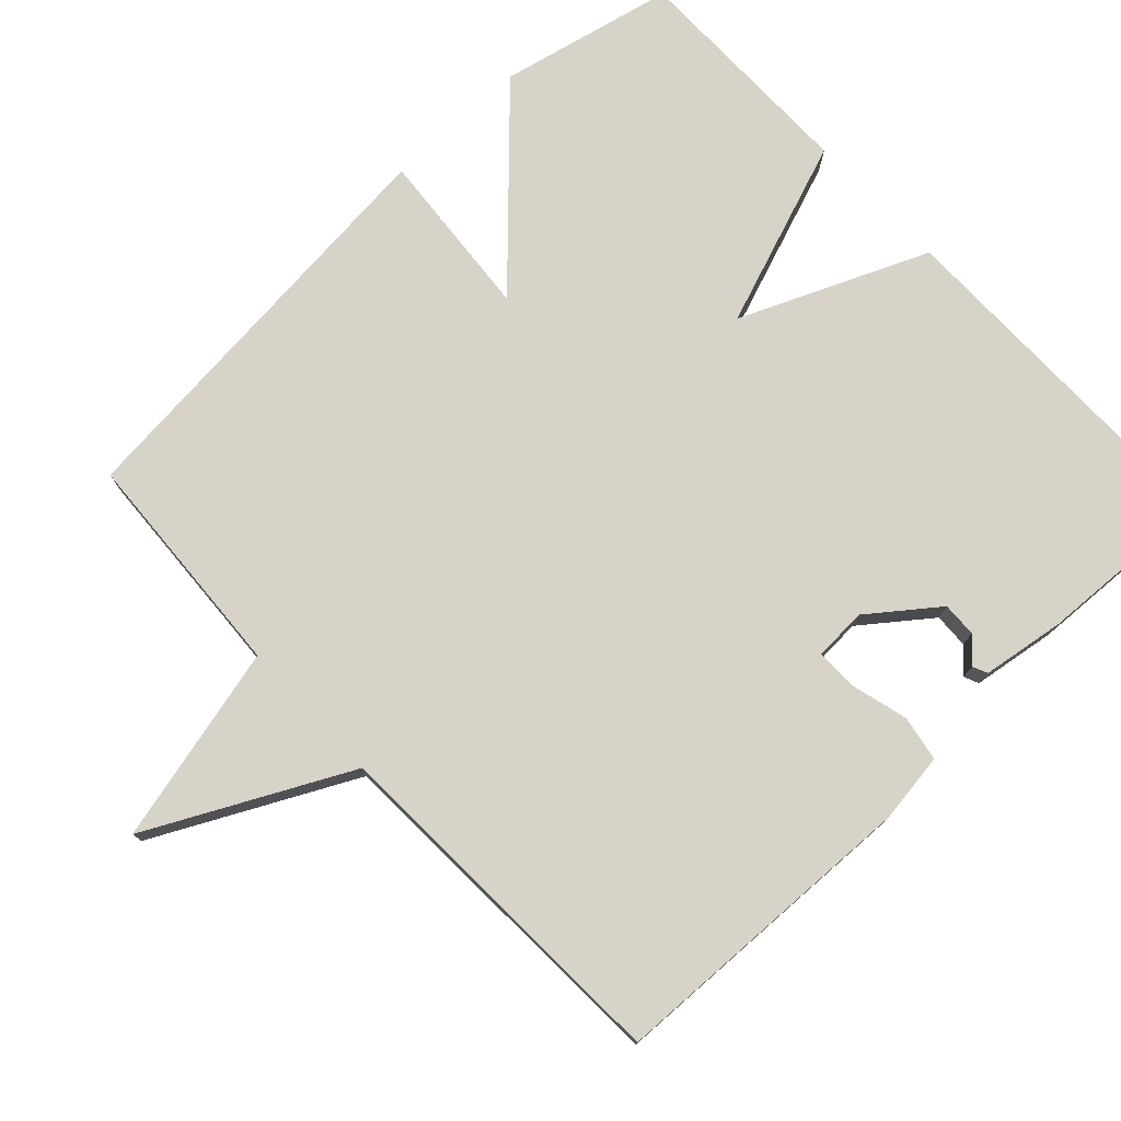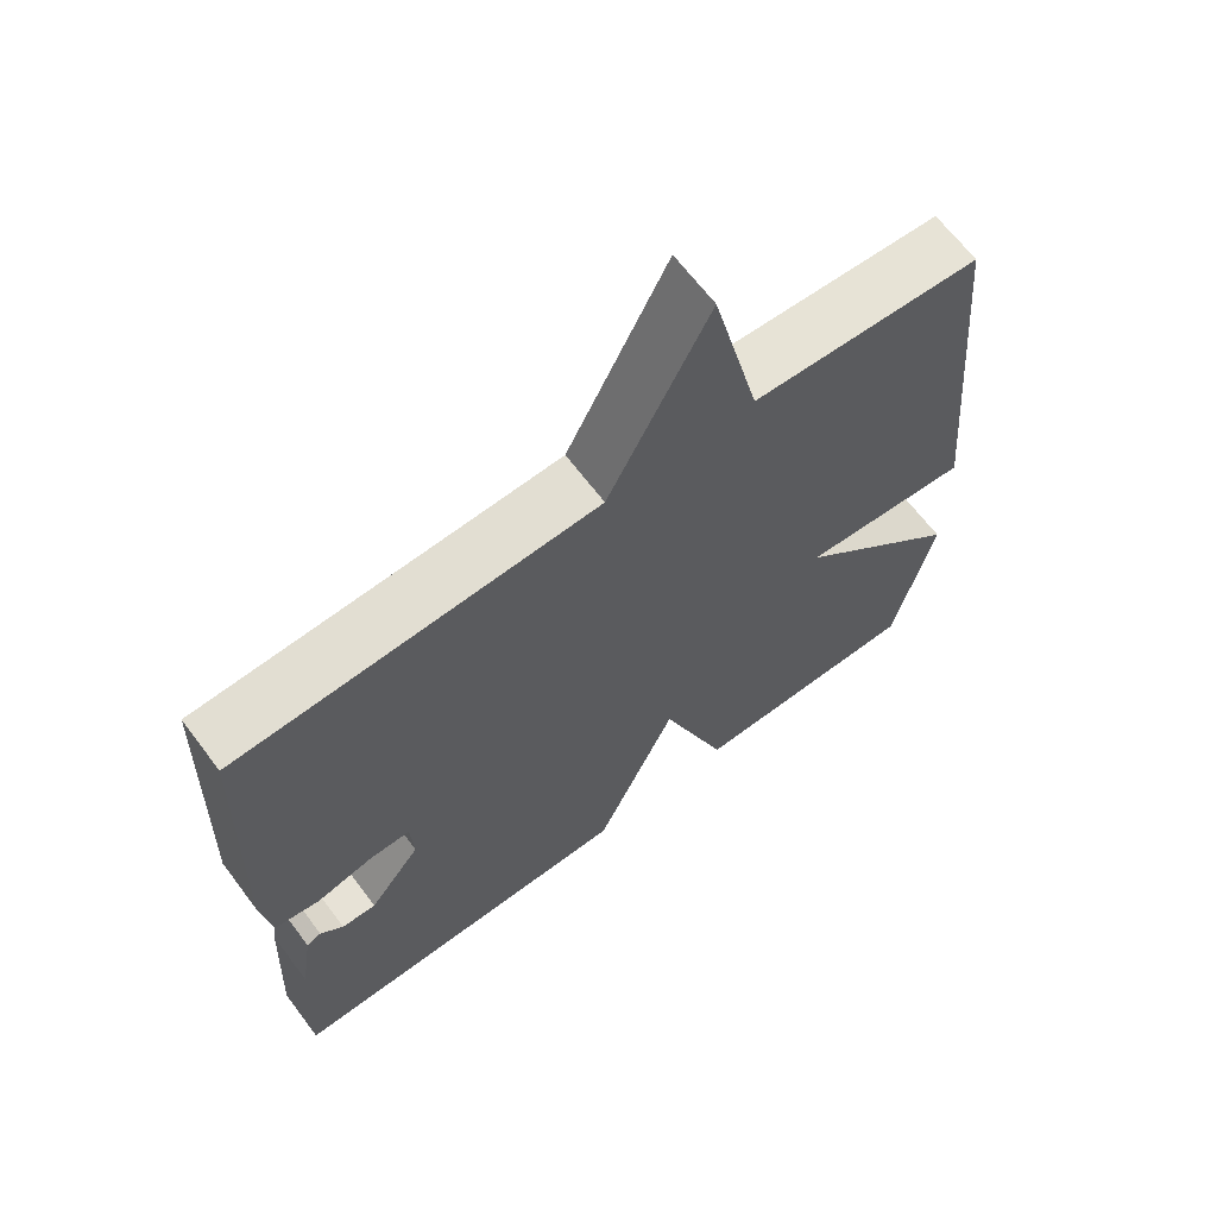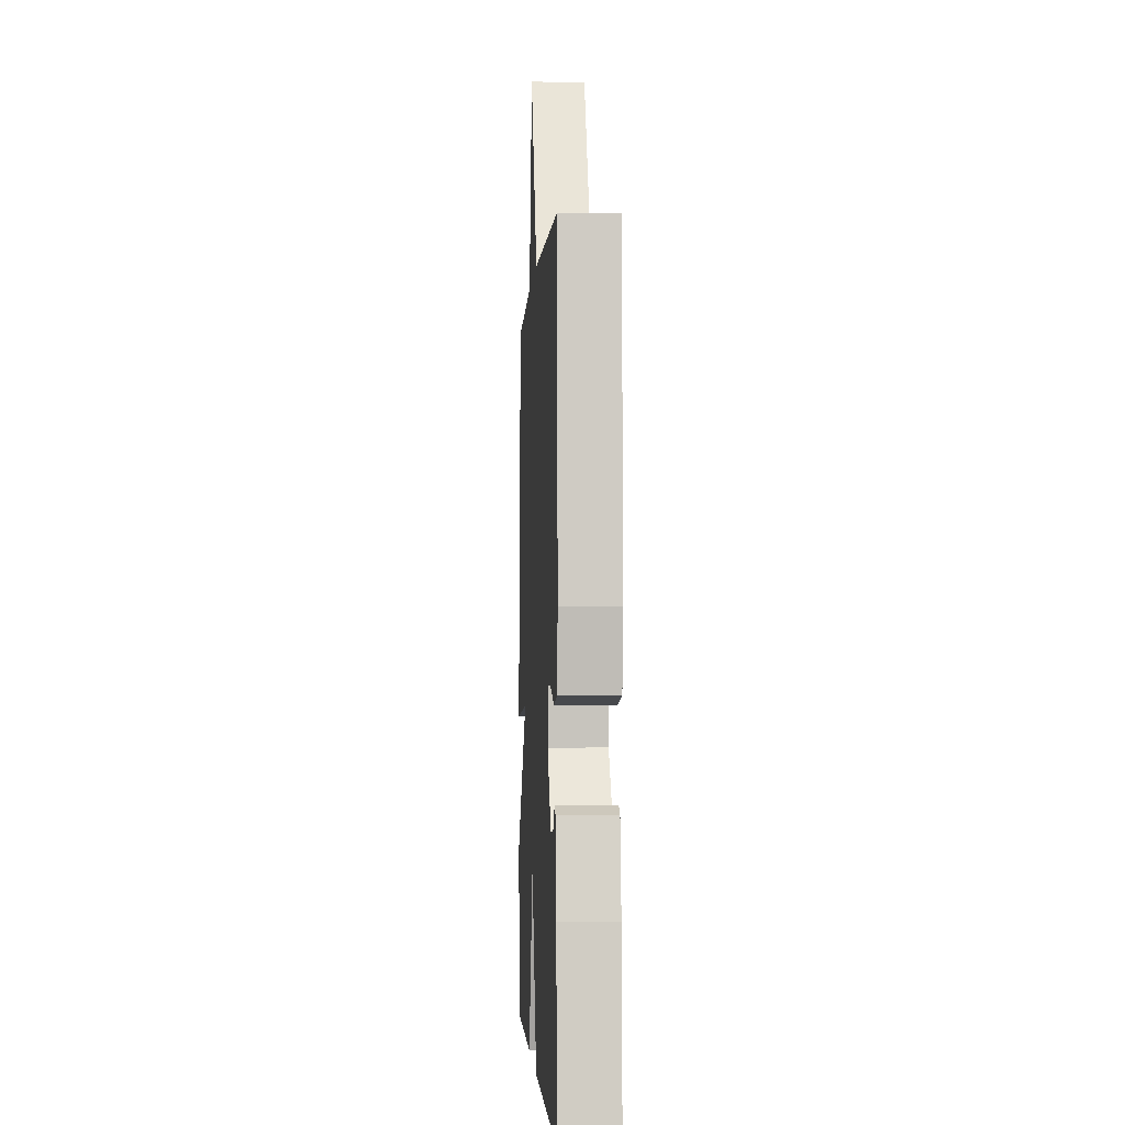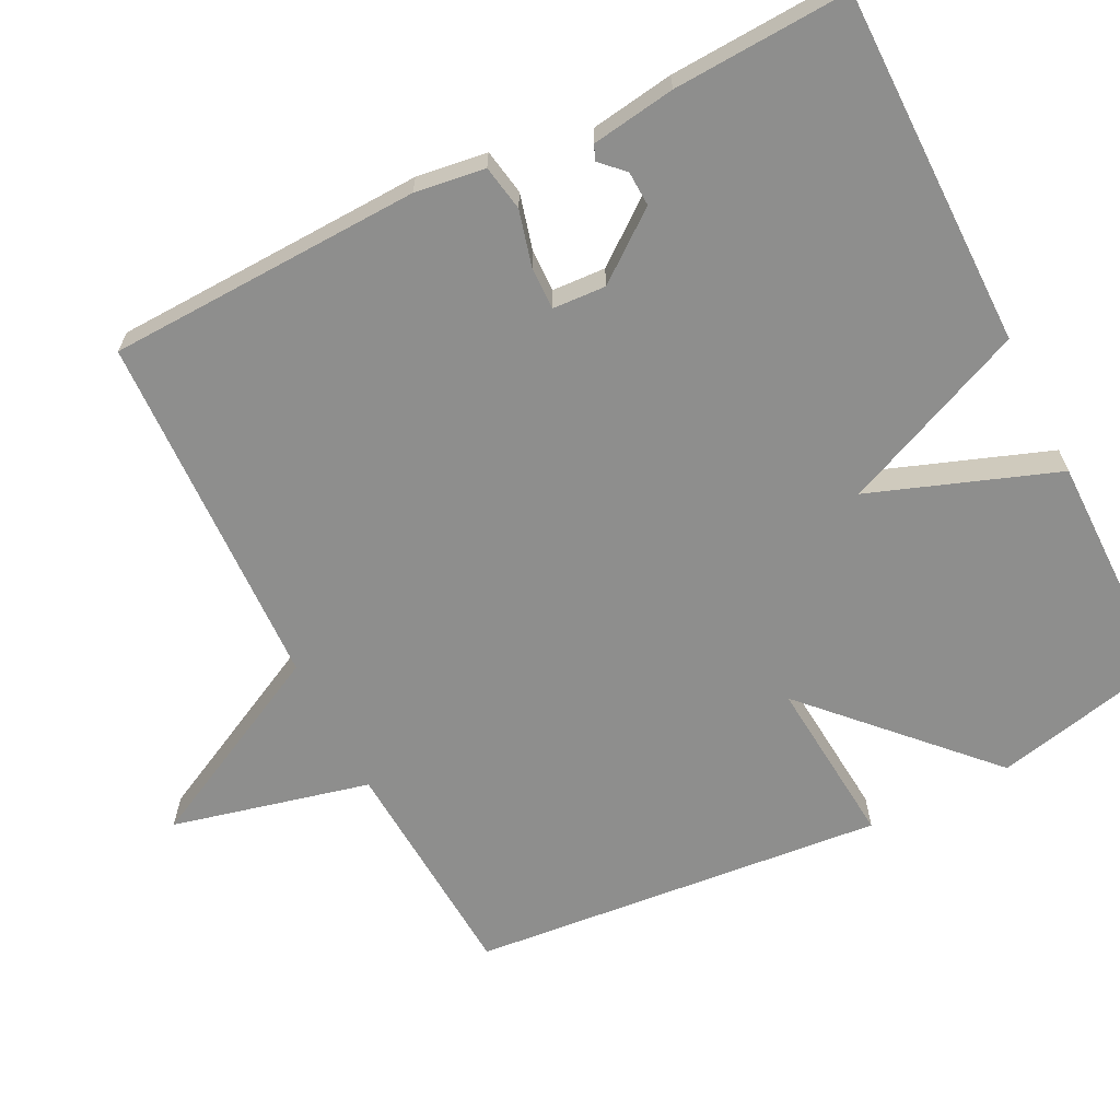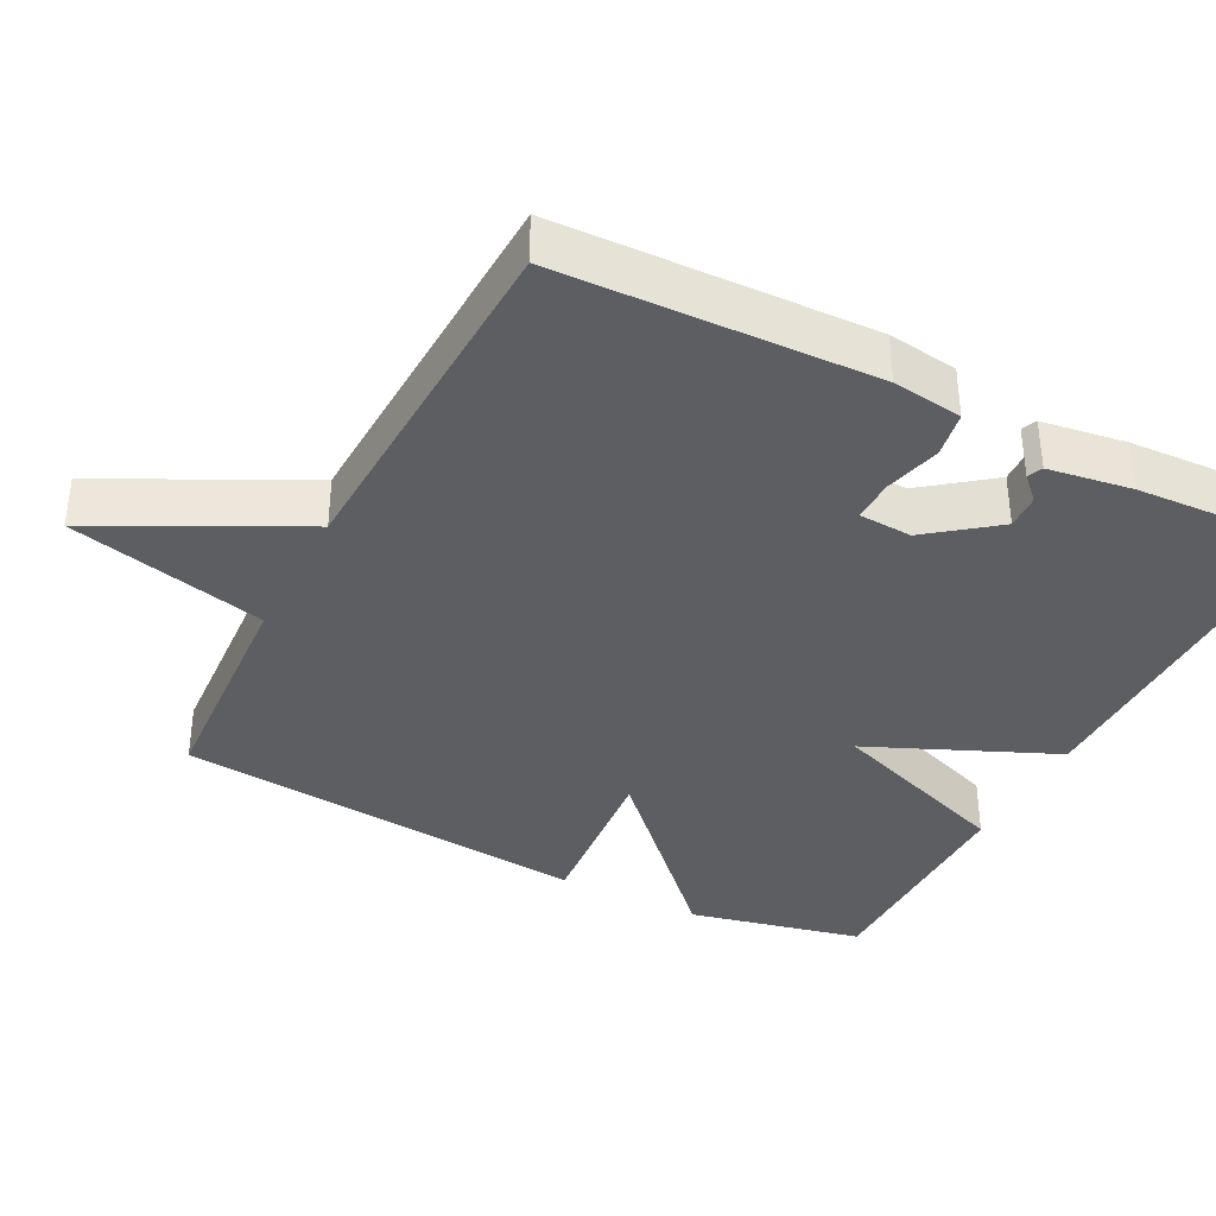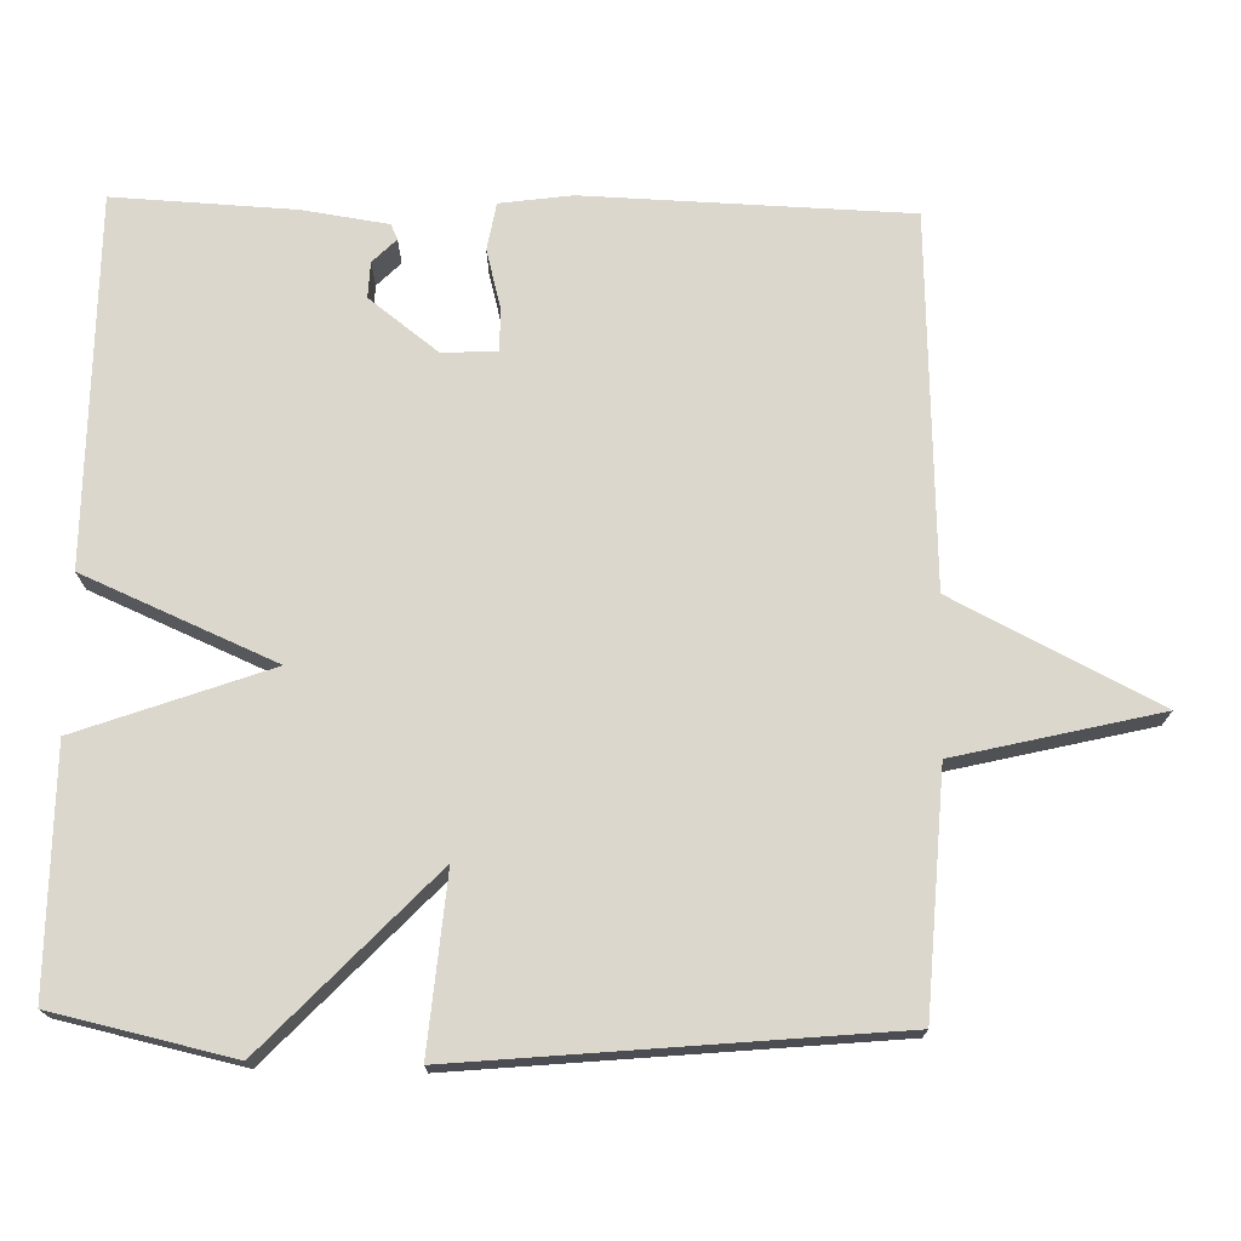
<metadata>
{"format":"obj","ext":"obj","renderer":"f3d","projection":"perspective","resolution":1024,"background":"white","views":[{"elev":76.6,"azim":46.8,"up":"+Y"},{"elev":65.8,"azim":143.0,"up":"+Z"},{"elev":-2.3,"azim":86.8,"up":"+Z"},{"elev":-64.9,"azim":116.7,"up":"+Y"},{"elev":-37.3,"azim":62.8,"up":"+Y"},{"elev":73.2,"azim":-88.7,"up":"+Y"}]}
</metadata>
<code>
v -0.5 0.07 0.5
v -0.188 0.07 0.519
v -0.124 0.07 0.787
v 0.012 0.07 0.519
v 0.5 0.07 0.5
v 0.515 0.07 0.075
v 0.502 0.07 -0.02
v 0.44 0.07 -0.031
v 0.364 0.07 -0.011
v 0.307 0.07 -0.01
v 0.303 0.07 -0.082
v 0.373 0.07 -0.173
v 0.42 0.07 -0.171
v 0.451 0.07 -0.14
v 0.471 0.07 -0.149
v 0.488 0.07 -0.262
v 0.5 0.07 -0.5
v 0.016 0.07 -0.5
v -0.093 0.07 -0.248
v -0.184 0.07 -0.5
v -0.5 0.07 -0.5
v -0.553 0.07 -0.264
v -0.323 0.07 -0.044
v -0.553 0.07 -0.064
v -0.5 0 0.5
v -0.188 0 0.519
v -0.124 0 0.787
v 0.012 0 0.519
v 0.5 0 0.5
v 0.515 0 0.075
v 0.502 0 -0.02
v 0.44 0 -0.031
v 0.364 0 -0.011
v 0.307 0 -0.01
v 0.303 0 -0.082
v 0.373 0 -0.173
v 0.42 0 -0.171
v 0.451 0 -0.14
v 0.471 0 -0.149
v 0.488 0 -0.262
v 0.5 0 -0.5
v 0.016 0 -0.5
v -0.093 0 -0.248
v -0.184 0 -0.5
v -0.5 0 -0.5
v -0.553 0 -0.264
v -0.323 0 -0.044
v -0.553 0 -0.064
f 23 24 1 2
f 21 22 23
f 20 21 23
f 19 20 23
f 19 23 2
f 2 3 4
f 19 2 4
f 18 19 4
f 15 16 17
f 14 15 17
f 13 14 17
f 12 13 17 18
f 11 12 18
f 10 11 18 4
f 7 8 9
f 6 7 9
f 5 6 9
f 4 5 9
f 4 9 10
f 26 25 48 47
f 47 46 45
f 47 45 44
f 47 44 43
f 26 47 43
f 28 27 26
f 28 26 43
f 28 43 42
f 41 40 39
f 41 39 38
f 41 38 37
f 42 41 37 36
f 42 36 35
f 28 42 35 34
f 33 32 31
f 33 31 30
f 33 30 29
f 33 29 28
f 34 33 28
f 1 25 26 2
f 2 26 27 3
f 3 27 28 4
f 4 28 29 5
f 5 29 30 6
f 6 30 31 7
f 7 31 32 8
f 8 32 33 9
f 9 33 34 10
f 10 34 35 11
f 11 35 36 12
f 12 36 37 13
f 13 37 38 14
f 14 38 39 15
f 15 39 40 16
f 16 40 41 17
f 17 41 42 18
f 18 42 43 19
f 19 43 44 20
f 20 44 45 21
f 21 45 46 22
f 22 46 47 23
f 23 47 48 24
f 24 48 25 1

</code>
